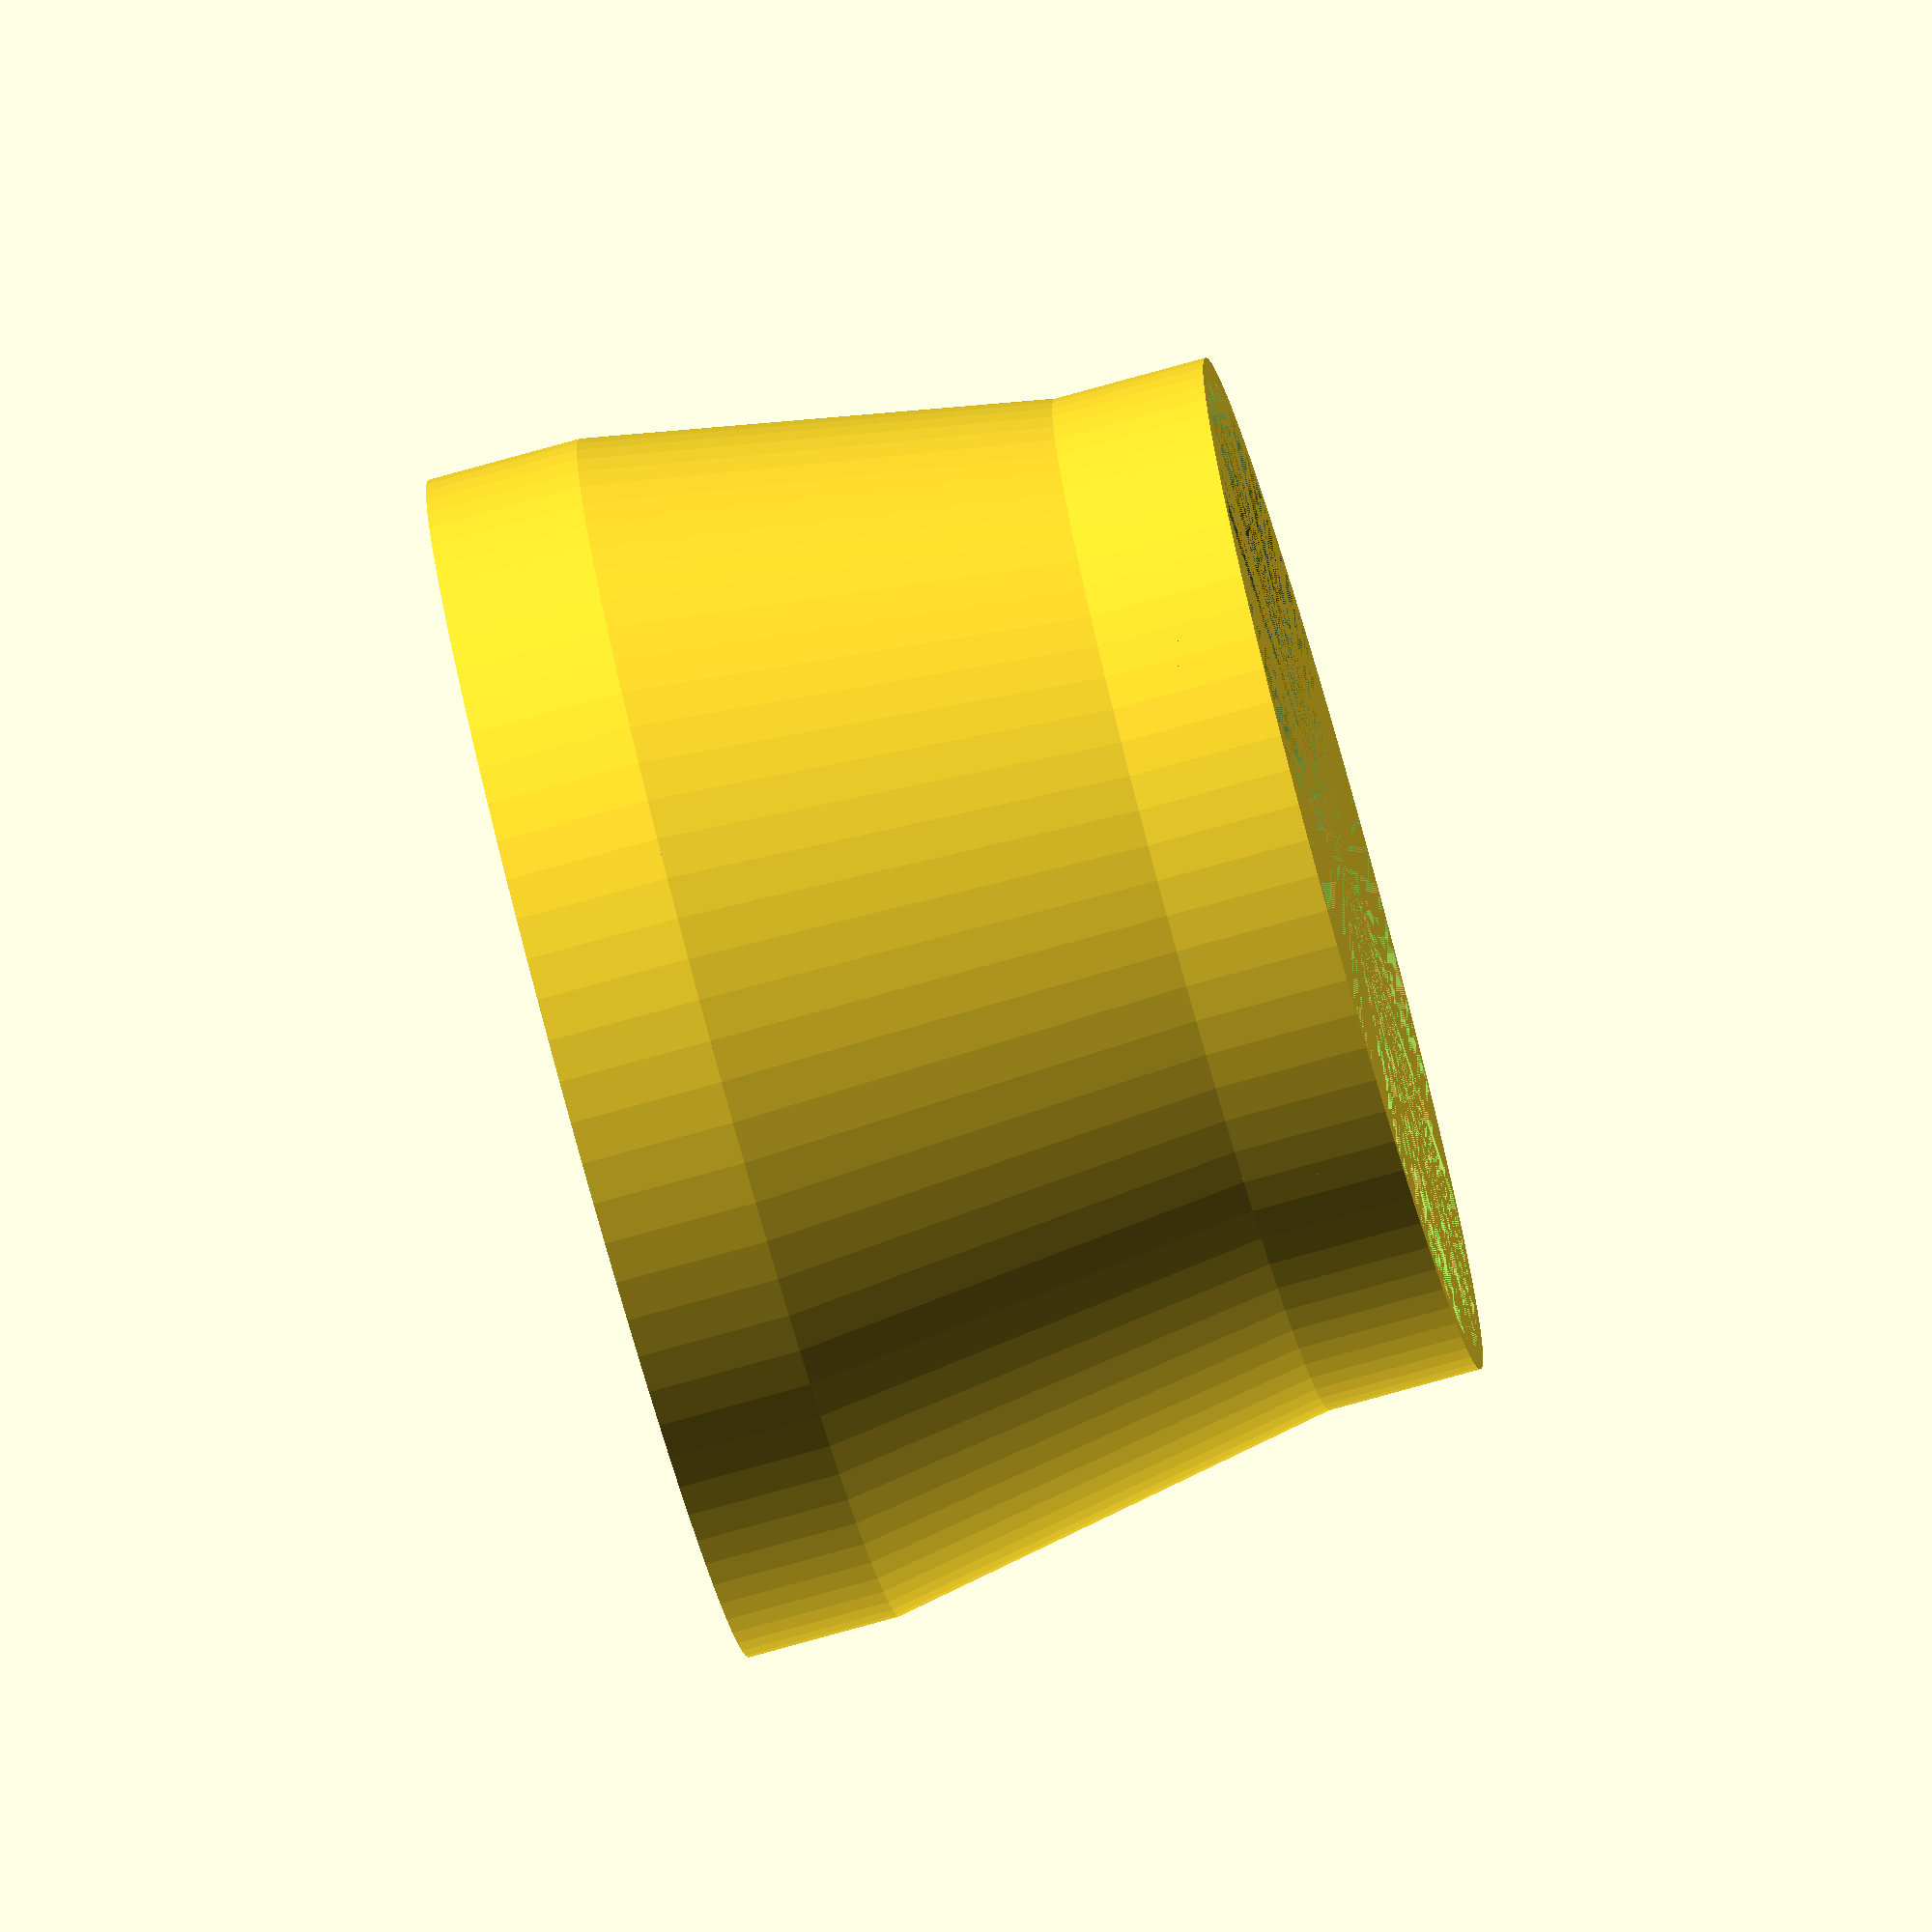
<openscad>
//Parameterised olympus bayonet lens hood generator
// Glyn Cowles Feb 2014


//Thickness of tube walls 
thickness=1.5; 
//Inside diameter of bottom tube 
d1_inside=64;   
//Height of bottom tube 
h1=10;   
//Inside diameter of top tube
d2_inside=75;   
//Height of top tube
h2=10;   
//Height of connector section
c_ht=30; 
// Percentage of circumference for one flange
f_pcent=12;
// Flange thickness
f_th=.7;
//Flange height
f_ht=1;
// Resolution
$fn=90;

d1=d1_inside+2*thickness;
d2=d2_inside+2*thickness;
mask_degree=ceil(120-(f_pcent/100*360)); // this is the angle of the pie_slice mask
assemble(); 
//-----------------------------------------------------------------------
module tube(d,h,t) { // diameter height thickness
rad=d/2;
difference() {
cylinder(h=h,r=rad);
cylinder(h=h,r=rad-t);
}
}
//-----------------------------------------------------------------------

module connector(){
difference() {
 cylinder (h=c_ht,r1=d1/2,r2=d2/2);
 cylinder (h=c_ht,r1=d1/2-thickness,r2=d2/2-thickness);
}
}
//-----------------------------------------------------------------------

module flange() { // the three connecting lugs at the base
  difference() {
  tube(d1-thickness*2,f_ht,f_th);
  union () { 	
  		pie_slice(0,mask_degree,d1,f_ht)  ; //65 deg is the amount to remove
  		pie_slice(120,mask_degree,d1,f_ht)  ;
  		pie_slice(240,mask_degree,d1,f_ht)  ;
	}
  }
}
//-----------------------------------------------------------------------

module pie_slice(a,b,rad,h) { // make a pie slice starting at angle a continuing for angle b with radius of rad and height of h
	x1=sin(a)*rad;
	y1=cos(a)*rad;
	x2=sin(a+b)*rad;
	y2=cos(a+b)*rad;
	linear_extrude(height=h) 
	polygon(
		points=[ [0,0],[x1,y1],[x2,y2]]
	); 
}
//-----------------------------------------------------------------------

module assemble() {
union() {
	tube(d1,h1,thickness); //bottom tube
	translate([0,0,h1]) connector();  // connector
	translate([0,0,h1+c_ht])  tube(d2,h2,thickness); // top tube
	translate([0,0,h1/2-f_th]) flange(); //connecting lugs
	}
};




</openscad>
<views>
elev=258.7 azim=319.6 roll=74.5 proj=o view=wireframe
</views>
